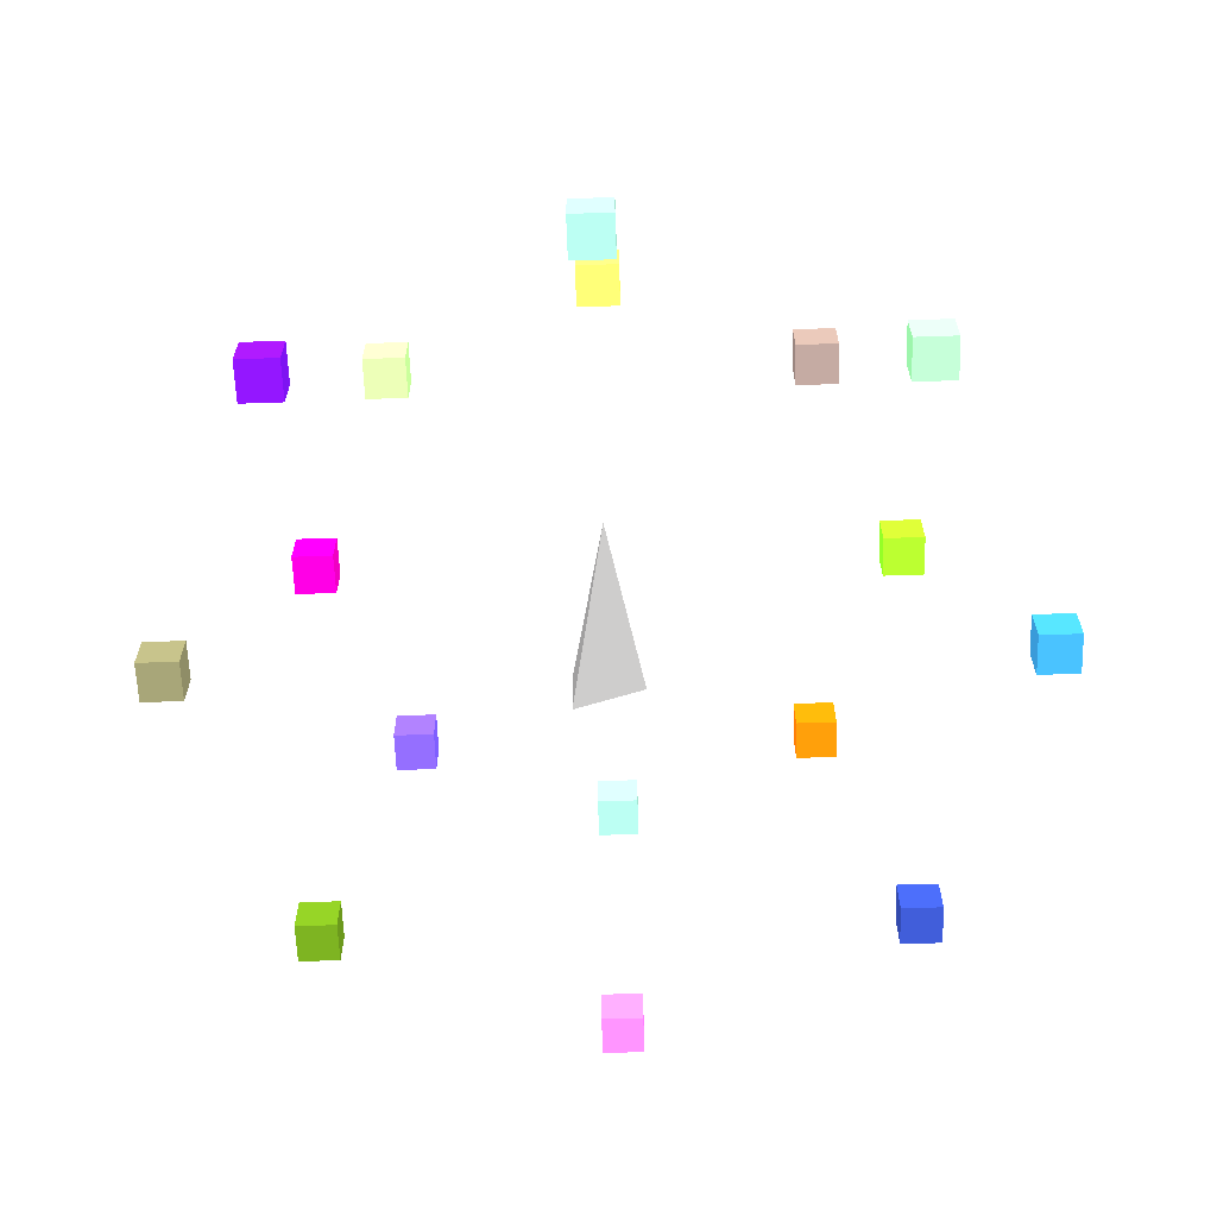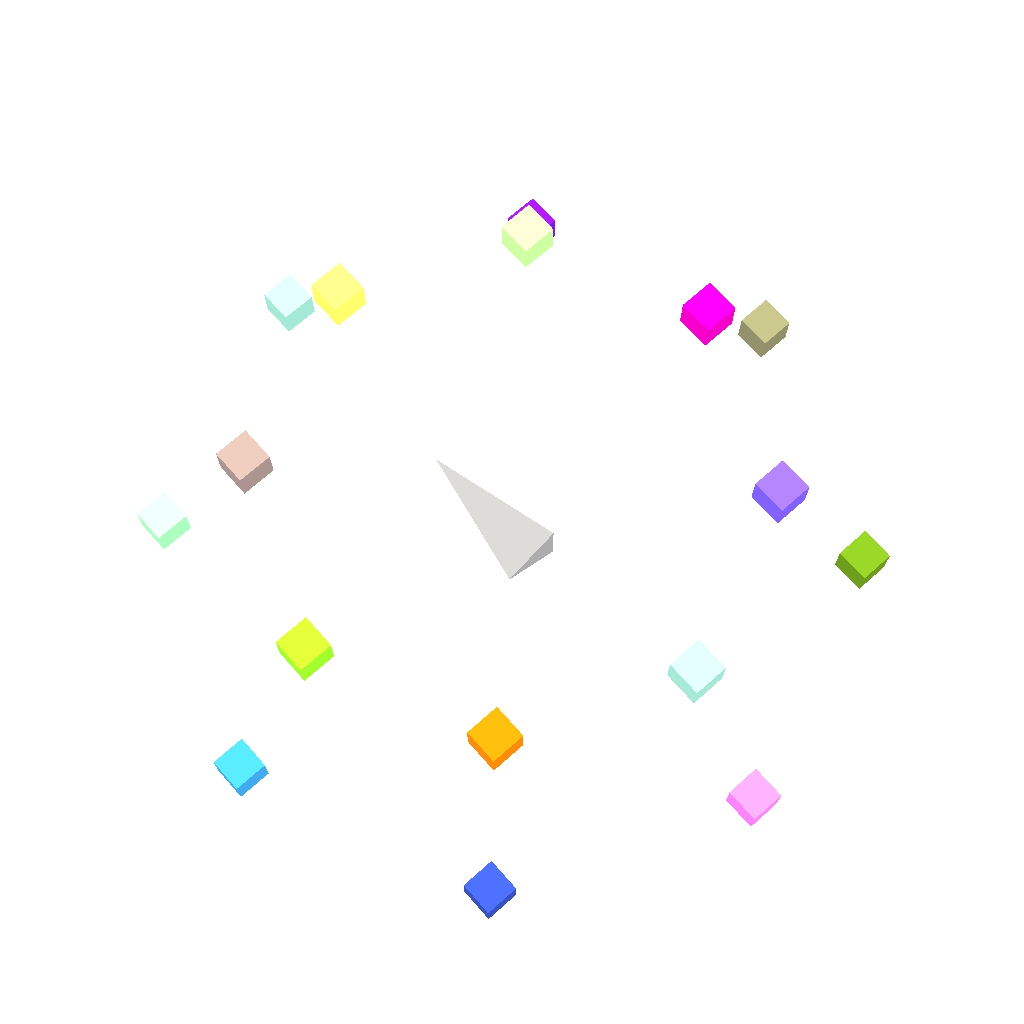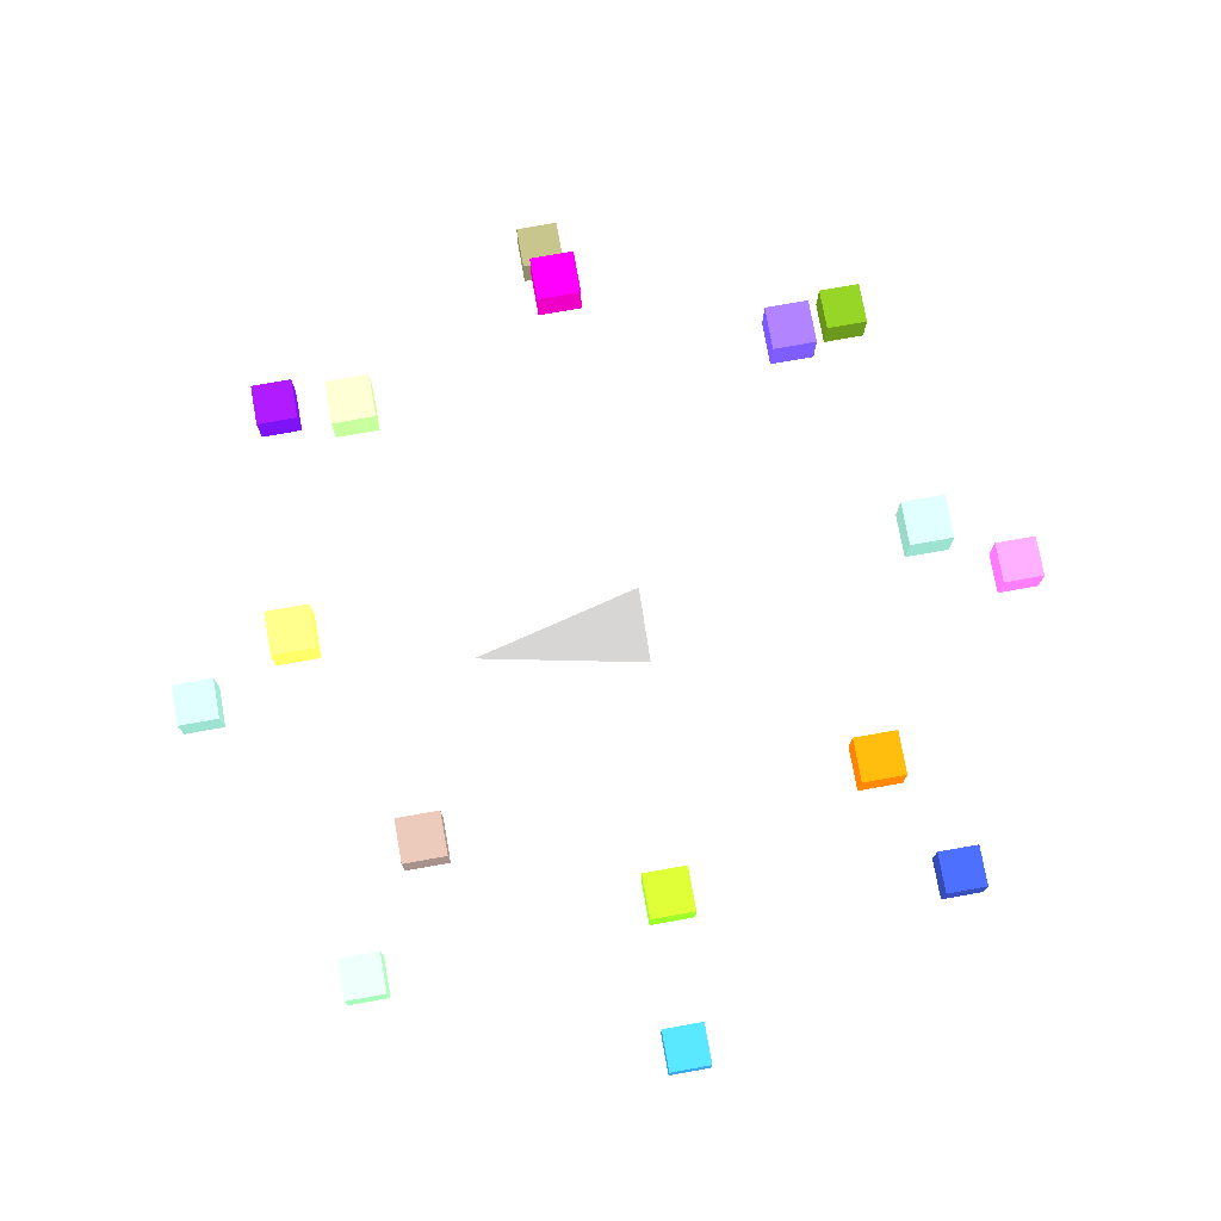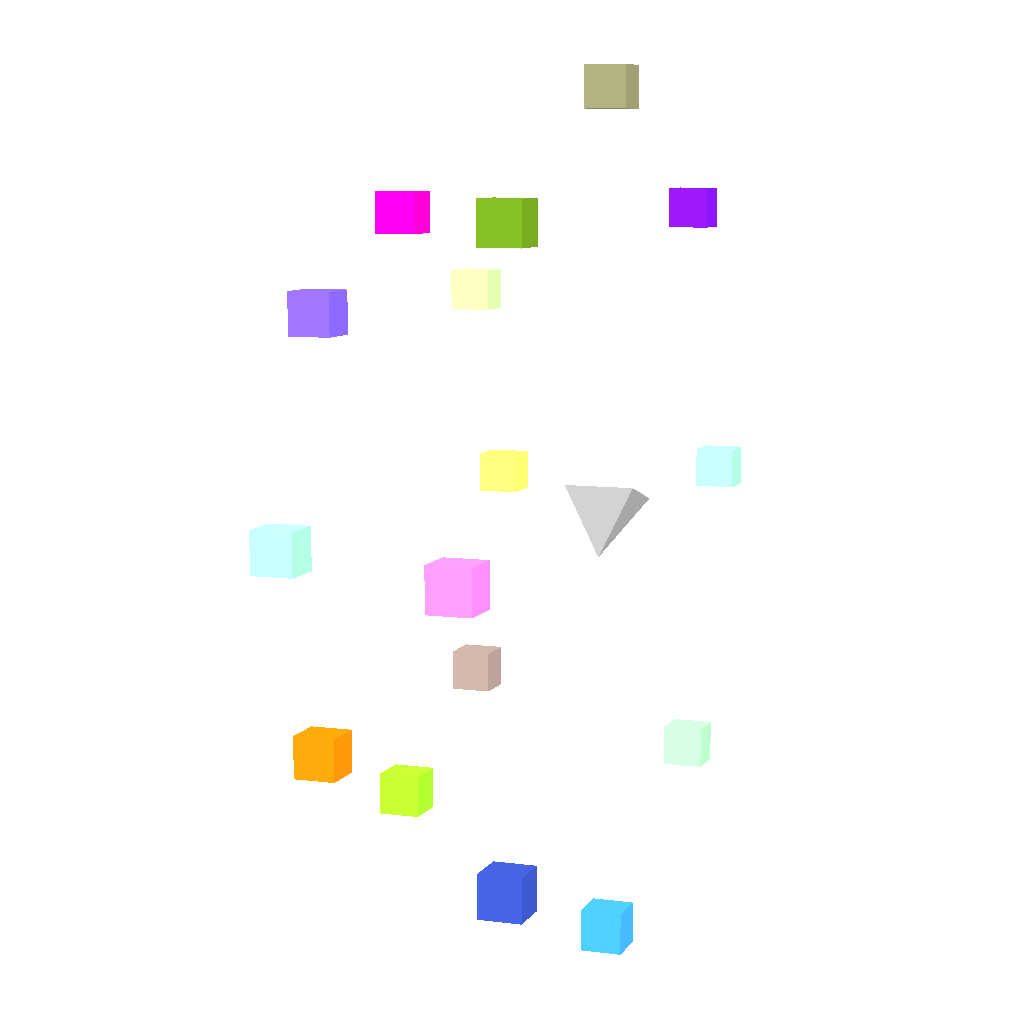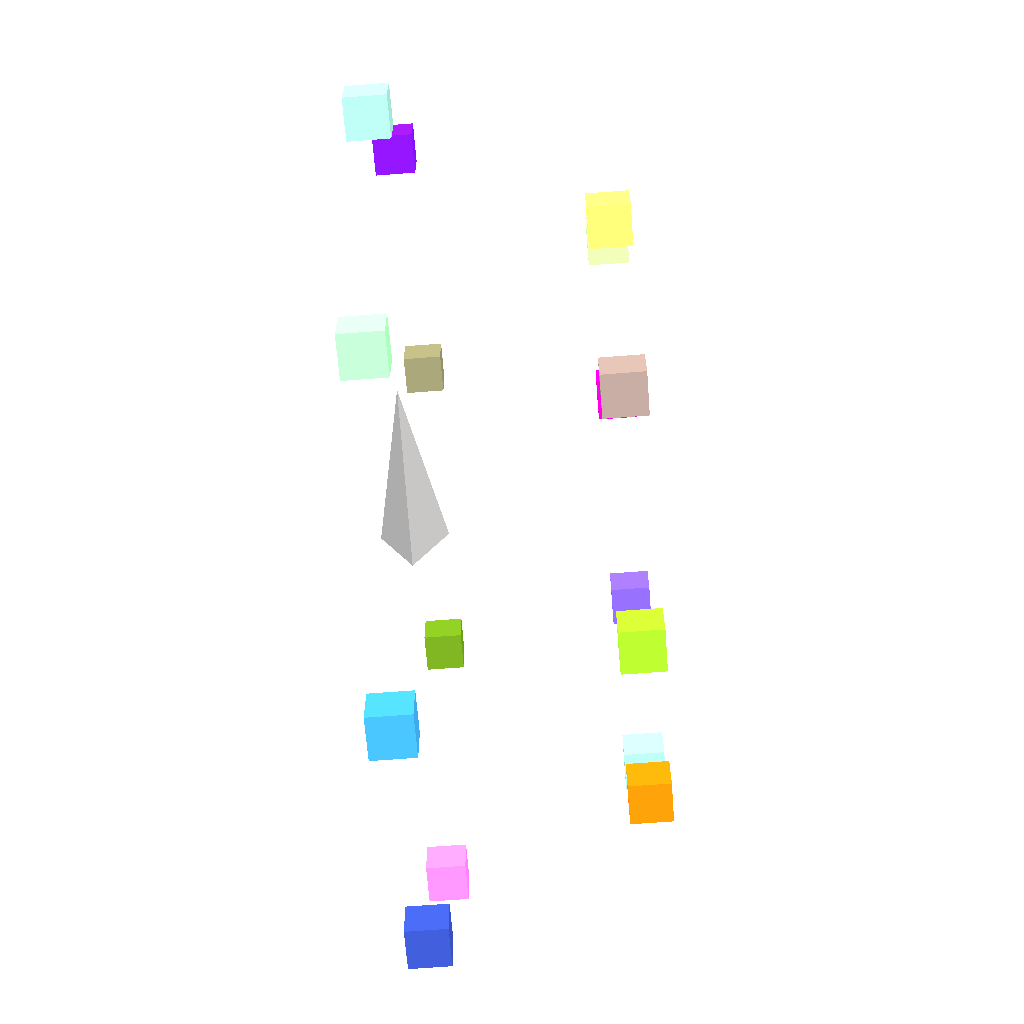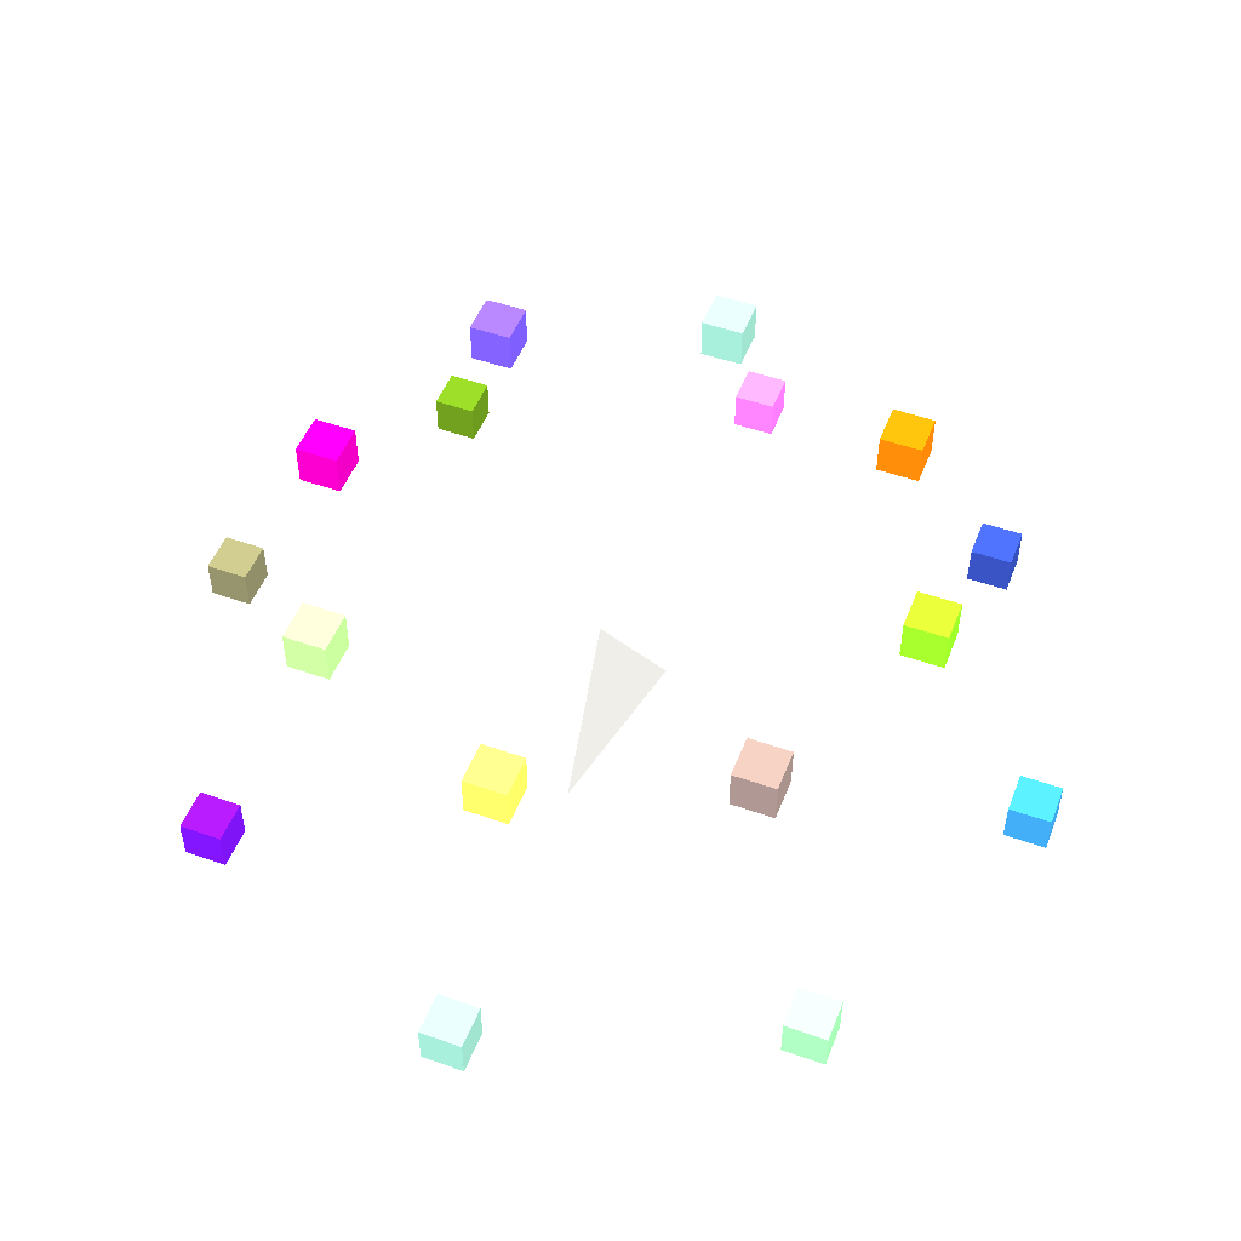
<metadata>
{"format":"obj","ext":"obj","renderer":"f3d","projection":"perspective","resolution":1024,"background":"white","views":[{"elev":-63.1,"azim":92.0,"up":"+Y"},{"elev":70.5,"azim":-131.6,"up":"+Y"},{"elev":76.0,"azim":169.9,"up":"+Y"},{"elev":8.4,"azim":-70.3,"up":"+Z"},{"elev":-65.5,"azim":94.5,"up":"+Z"},{"elev":50.3,"azim":111.1,"up":"+Y"}]}
</metadata>
<code>
v -0.25 0 -0.25 128 128 128
v -0.25 0.25 0.25 128 128 128
v -0.25 -0.25 0.25 128 128 128
v 1 0 0 128 128 128
v 1.977 1.41 -0.15 247.9 120.4 167
v 2.277 1.41 -0.15 247.9 120.4 167
v 2.277 1.71 -0.15 247.9 120.4 167
v 1.977 1.71 -0.15 247.9 120.4 167
v 1.977 1.41 0.15 247.9 120.4 167
v 2.277 1.41 0.15 247.9 120.4 167
v 2.277 1.71 0.15 247.9 120.4 167
v 1.977 1.71 0.15 247.9 120.4 167
f 5 6 7
f 5 7 8
f 9 10 11
f 9 11 12
f 5 6 10
f 5 10 9
f 7 8 12
f 7 12 11
f 6 7 11
f 6 11 10
f 8 5 9
f 8 9 12
v 1.35 1.41 1.35 166.3 1 125
v 1.65 1.41 1.35 166.3 1 125
v 1.65 1.71 1.35 166.3 1 125
v 1.35 1.71 1.35 166.3 1 125
v 1.35 1.41 1.65 166.3 1 125
v 1.65 1.41 1.65 166.3 1 125
v 1.65 1.71 1.65 166.3 1 125
v 1.35 1.71 1.65 166.3 1 125
f 13 14 15
f 13 15 16
f 17 18 19
f 17 19 20
f 13 14 18
f 13 18 17
f 15 16 20
f 15 20 19
f 14 15 19
f 14 19 18
f 16 13 17
f 16 17 20
v -0.15 1.41 1.977 73 0 106
v 0.15 1.41 1.977 73 0 106
v 0.15 1.71 1.977 73 0 106
v -0.15 1.71 1.977 73 0 106
v -0.15 1.41 2.277 73 0 106
v 0.15 1.41 2.277 73 0 106
v 0.15 1.71 2.277 73 0 106
v -0.15 1.71 2.277 73 0 106
f 21 22 23
f 21 23 24
f 25 26 27
f 25 27 28
f 21 22 26
f 21 26 25
f 23 24 28
f 23 28 27
f 22 23 27
f 22 27 26
f 24 21 25
f 24 25 28
v -1.65 1.41 1.35 230.3 70.56 154.6
v -1.35 1.41 1.35 230.3 70.56 154.6
v -1.35 1.71 1.35 230.3 70.56 154.6
v -1.65 1.71 1.35 230.3 70.56 154.6
v -1.65 1.41 1.65 230.3 70.56 154.6
v -1.35 1.41 1.65 230.3 70.56 154.6
v -1.35 1.71 1.65 230.3 70.56 154.6
v -1.65 1.71 1.65 230.3 70.56 154.6
f 29 30 31
f 29 31 32
f 33 34 35
f 33 35 36
f 29 30 34
f 29 34 33
f 31 32 36
f 31 36 35
f 30 31 35
f 30 35 34
f 32 29 33
f 32 33 36
v -2.277 1.41 -0.15 252.5 209.5 205.4
v -1.977 1.41 -0.15 252.5 209.5 205.4
v -1.977 1.71 -0.15 252.5 209.5 205.4
v -2.277 1.71 -0.15 252.5 209.5 205.4
v -2.277 1.41 0.15 252.5 209.5 205.4
v -1.977 1.41 0.15 252.5 209.5 205.4
v -1.977 1.71 0.15 252.5 209.5 205.4
v -2.277 1.71 0.15 252.5 209.5 205.4
f 37 38 39
f 37 39 40
f 41 42 43
f 41 43 44
f 37 38 42
f 37 42 41
f 39 40 44
f 39 44 43
f 38 39 43
f 38 43 42
f 40 37 41
f 40 41 44
v -1.65 1.41 -1.65 227.8 65.66 153.6
v -1.35 1.41 -1.65 227.8 65.66 153.6
v -1.35 1.71 -1.65 227.8 65.66 153.6
v -1.65 1.71 -1.65 227.8 65.66 153.6
v -1.65 1.41 -1.35 227.8 65.66 153.6
v -1.35 1.41 -1.35 227.8 65.66 153.6
v -1.35 1.71 -1.35 227.8 65.66 153.6
v -1.65 1.71 -1.35 227.8 65.66 153.6
f 45 46 47
f 45 47 48
f 49 50 51
f 49 51 52
f 45 46 50
f 45 50 49
f 47 48 52
f 47 52 51
f 46 47 51
f 46 51 50
f 48 45 49
f 48 49 52
v -0.15 1.41 -2.277 171.1 1 125.6
v 0.15 1.41 -2.277 171.1 1 125.6
v 0.15 1.71 -2.277 171.1 1 125.6
v -0.15 1.71 -2.277 171.1 1 125.6
v -0.15 1.41 -1.977 171.1 1 125.6
v 0.15 1.41 -1.977 171.1 1 125.6
v 0.15 1.71 -1.977 171.1 1 125.6
v -0.15 1.71 -1.977 171.1 1 125.6
f 53 54 55
f 53 55 56
f 57 58 59
f 57 59 60
f 53 54 58
f 53 58 57
f 55 56 60
f 55 60 59
f 54 55 59
f 54 59 58
f 56 53 57
f 56 57 60
v 1.35 1.41 -1.65 251.5 187.2 189.2
v 1.65 1.41 -1.65 251.5 187.2 189.2
v 1.65 1.71 -1.65 251.5 187.2 189.2
v 1.35 1.71 -1.65 251.5 187.2 189.2
v 1.35 1.41 -1.35 251.5 187.2 189.2
v 1.65 1.41 -1.35 251.5 187.2 189.2
v 1.65 1.71 -1.35 251.5 187.2 189.2
v 1.35 1.71 -1.35 251.5 187.2 189.2
f 61 62 63
f 61 63 64
f 65 66 67
f 65 67 68
f 61 62 66
f 61 66 65
f 63 64 68
f 63 68 67
f 62 63 67
f 62 67 66
f 64 61 65
f 64 65 68
v 2.85 -0.15 -0.15 252.5 209.5 205.4
v 3.15 -0.15 -0.15 252.5 209.5 205.4
v 3.15 0.15 -0.15 252.5 209.5 205.4
v 2.85 0.15 -0.15 252.5 209.5 205.4
v 2.85 -0.15 0.15 252.5 209.5 205.4
v 3.15 -0.15 0.15 252.5 209.5 205.4
v 3.15 0.15 0.15 252.5 209.5 205.4
v 2.85 0.15 0.15 252.5 209.5 205.4
f 69 70 71
f 69 71 72
f 73 74 75
f 73 75 76
f 69 70 74
f 69 74 73
f 71 72 76
f 71 76 75
f 70 71 75
f 70 75 74
f 72 69 73
f 72 73 76
v 1.977 -0.15 1.977 251.4 184.8 188.5
v 2.277 -0.15 1.977 251.4 184.8 188.5
v 2.277 0.15 1.977 251.4 184.8 188.5
v 1.977 0.15 1.977 251.4 184.8 188.5
v 1.977 -0.15 2.277 251.4 184.8 188.5
v 2.277 -0.15 2.277 251.4 184.8 188.5
v 2.277 0.15 2.277 251.4 184.8 188.5
v 1.977 0.15 2.277 251.4 184.8 188.5
f 77 78 79
f 77 79 80
f 81 82 83
f 81 83 84
f 77 78 82
f 77 82 81
f 79 80 84
f 79 84 83
f 78 79 83
f 78 83 82
f 80 77 81
f 80 81 84
v -0.15 -0.15 2.85 249.4 148 177
v 0.15 -0.15 2.85 249.4 148 177
v 0.15 0.15 2.85 249.4 148 177
v -0.15 0.15 2.85 249.4 148 177
v -0.15 -0.15 3.15 249.4 148 177
v 0.15 -0.15 3.15 249.4 148 177
v 0.15 0.15 3.15 249.4 148 177
v -0.15 0.15 3.15 249.4 148 177
f 85 86 87
f 85 87 88
f 89 90 91
f 89 91 92
f 85 86 90
f 85 90 89
f 87 88 92
f 87 92 91
f 86 87 91
f 86 91 90
f 88 85 89
f 88 89 92
v -2.277 -0.15 1.977 252.3 205.3 200.9
v -1.977 -0.15 1.977 252.3 205.3 200.9
v -1.977 0.15 1.977 252.3 205.3 200.9
v -2.277 0.15 1.977 252.3 205.3 200.9
v -2.277 -0.15 2.277 252.3 205.3 200.9
v -1.977 -0.15 2.277 252.3 205.3 200.9
v -1.977 0.15 2.277 252.3 205.3 200.9
v -2.277 0.15 2.277 252.3 205.3 200.9
f 93 94 95
f 93 95 96
f 97 98 99
f 97 99 100
f 93 94 98
f 93 98 97
f 95 96 100
f 95 100 99
f 94 95 99
f 94 99 98
f 96 93 97
f 96 97 100
v -3.15 -0.15 -0.15 253.8 233.3 229.9
v -2.85 -0.15 -0.15 253.8 233.3 229.9
v -2.85 0.15 -0.15 253.8 233.3 229.9
v -3.15 0.15 -0.15 253.8 233.3 229.9
v -3.15 -0.15 0.15 253.8 233.3 229.9
v -2.85 -0.15 0.15 253.8 233.3 229.9
v -2.85 0.15 0.15 253.8 233.3 229.9
v -3.15 0.15 0.15 253.8 233.3 229.9
f 101 102 103
f 101 103 104
f 105 106 107
f 105 107 108
f 101 102 106
f 101 106 105
f 103 104 108
f 103 108 107
f 102 103 107
f 102 107 106
f 104 101 105
f 104 105 108
v -2.277 -0.15 -2.277 252.1 201 196.3
v -1.977 -0.15 -2.277 252.1 201 196.3
v -1.977 0.15 -2.277 252.1 201 196.3
v -2.277 0.15 -2.277 252.1 201 196.3
v -2.277 -0.15 -1.977 252.1 201 196.3
v -1.977 -0.15 -1.977 252.1 201 196.3
v -1.977 0.15 -1.977 252.1 201 196.3
v -2.277 0.15 -1.977 252.1 201 196.3
f 109 110 111
f 109 111 112
f 113 114 115
f 113 115 116
f 109 110 114
f 109 114 113
f 111 112 116
f 111 116 115
f 110 111 115
f 110 115 114
f 112 109 113
f 112 113 116
v -0.15 -0.15 -3.15 251.2 181.2 187.4
v 0.15 -0.15 -3.15 251.2 181.2 187.4
v 0.15 0.15 -3.15 251.2 181.2 187.4
v -0.15 0.15 -3.15 251.2 181.2 187.4
v -0.15 -0.15 -2.85 251.2 181.2 187.4
v 0.15 -0.15 -2.85 251.2 181.2 187.4
v 0.15 0.15 -2.85 251.2 181.2 187.4
v -0.15 0.15 -2.85 251.2 181.2 187.4
f 117 118 119
f 117 119 120
f 121 122 123
f 121 123 124
f 117 118 122
f 117 122 121
f 119 120 124
f 119 124 123
f 118 119 123
f 118 123 122
f 120 117 121
f 120 121 124
v 1.977 -0.15 -2.277 253.5 229.7 226.4
v 2.277 -0.15 -2.277 253.5 229.7 226.4
v 2.277 0.15 -2.277 253.5 229.7 226.4
v 1.977 0.15 -2.277 253.5 229.7 226.4
v 1.977 -0.15 -1.977 253.5 229.7 226.4
v 2.277 -0.15 -1.977 253.5 229.7 226.4
v 2.277 0.15 -1.977 253.5 229.7 226.4
v 1.977 0.15 -1.977 253.5 229.7 226.4
f 125 126 127
f 125 127 128
f 129 130 131
f 129 131 132
f 125 126 130
f 125 130 129
f 127 128 132
f 127 132 131
f 126 127 131
f 126 131 130
f 128 125 129
f 128 129 132
f 1 2 4
f 2 3 4
f 3 1 4
f 1 2 3

</code>
